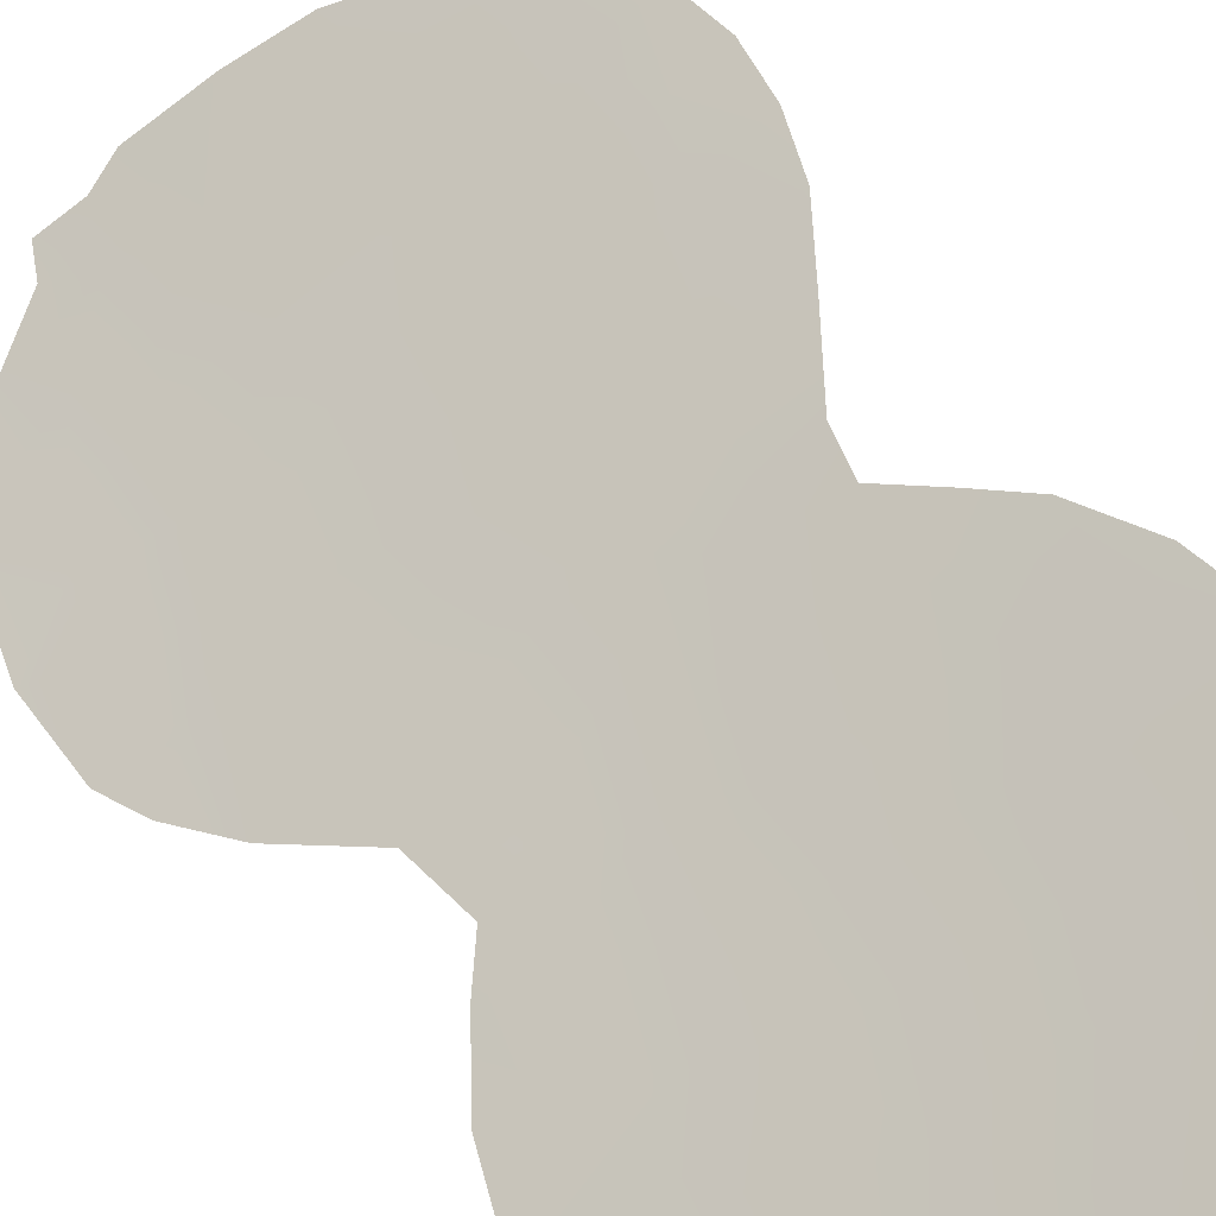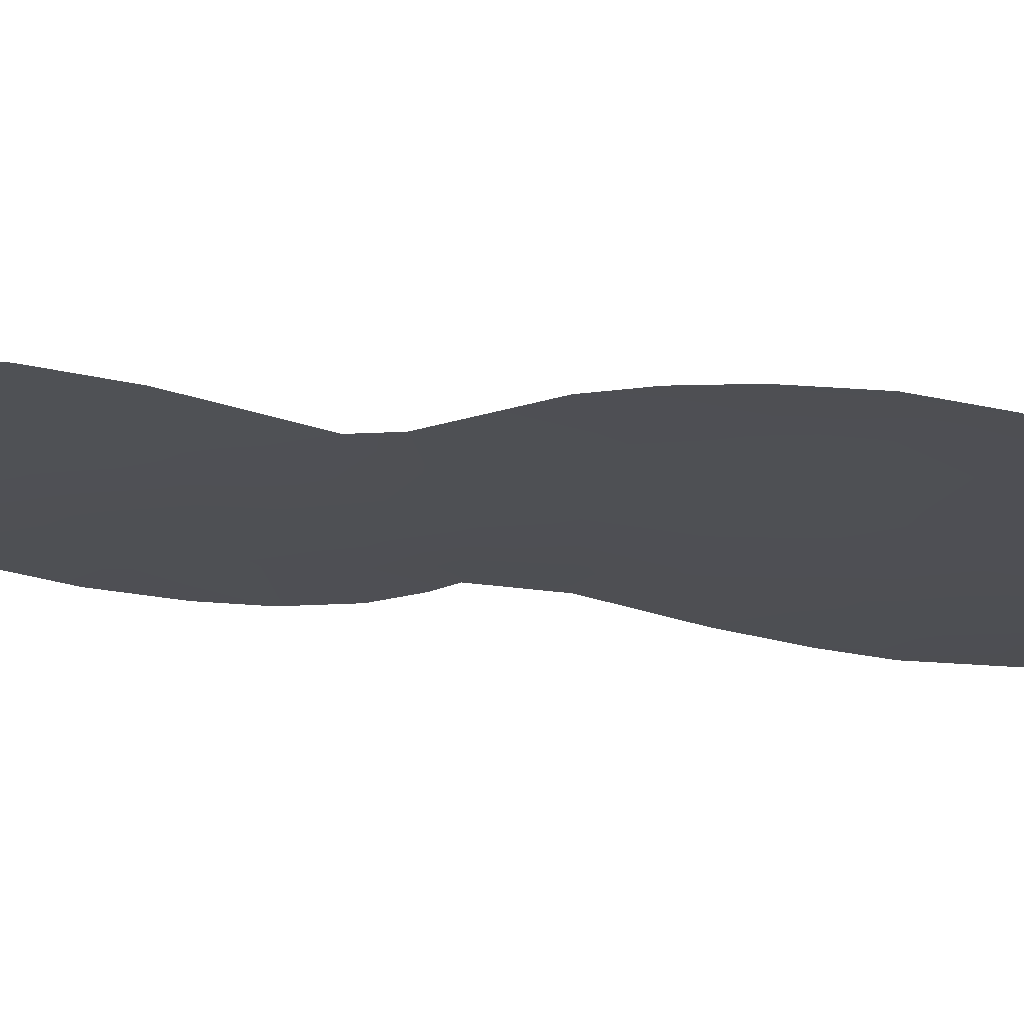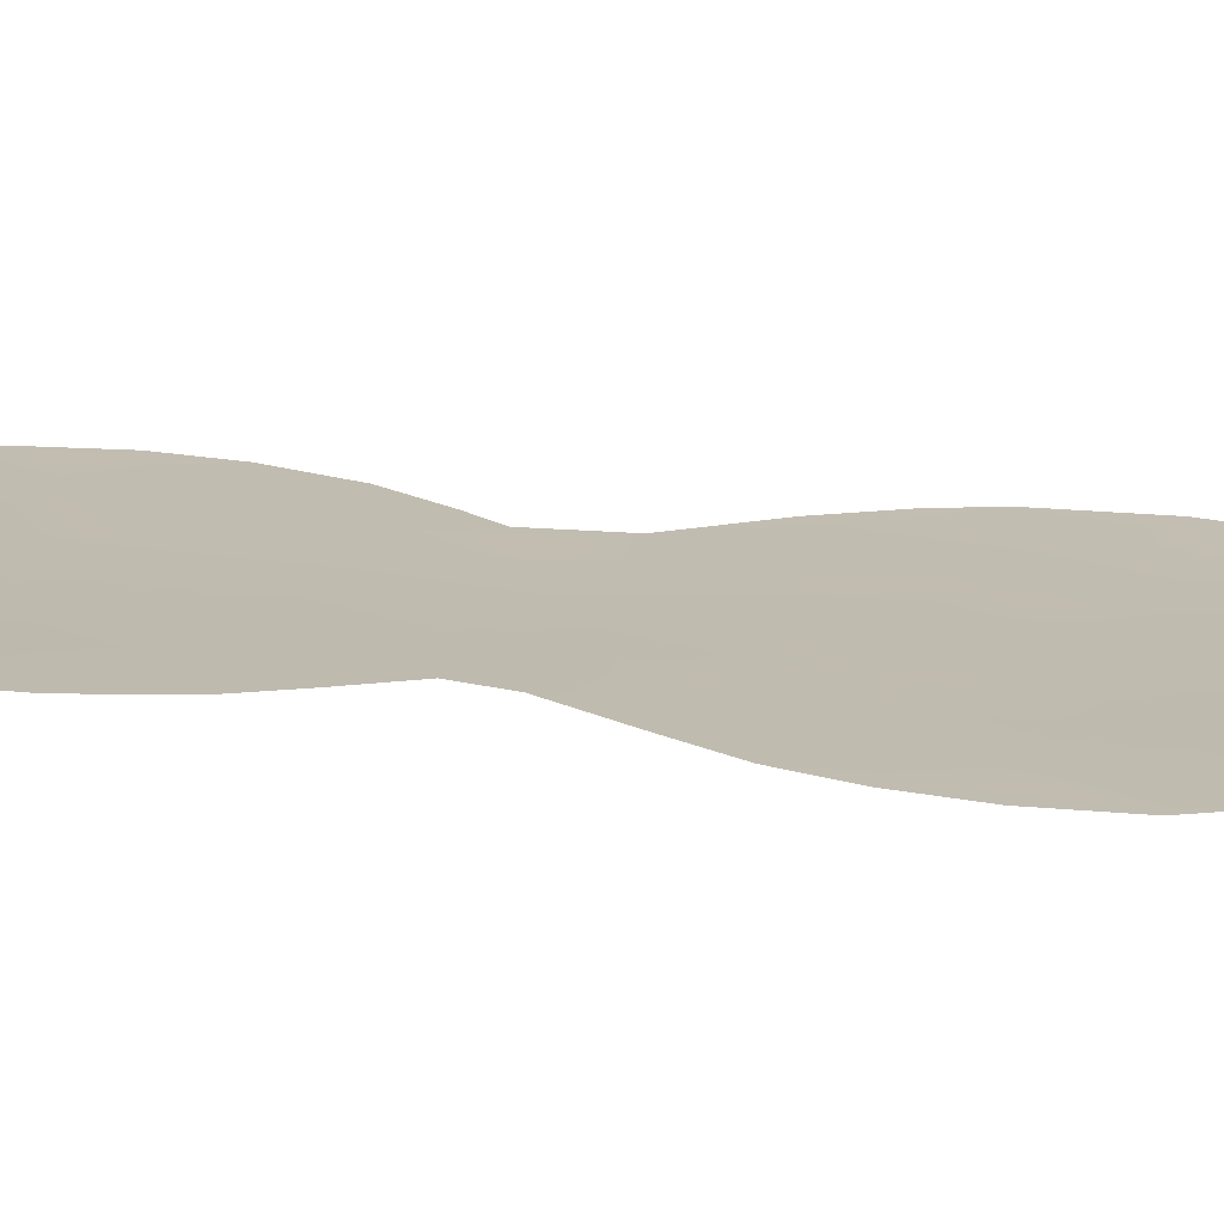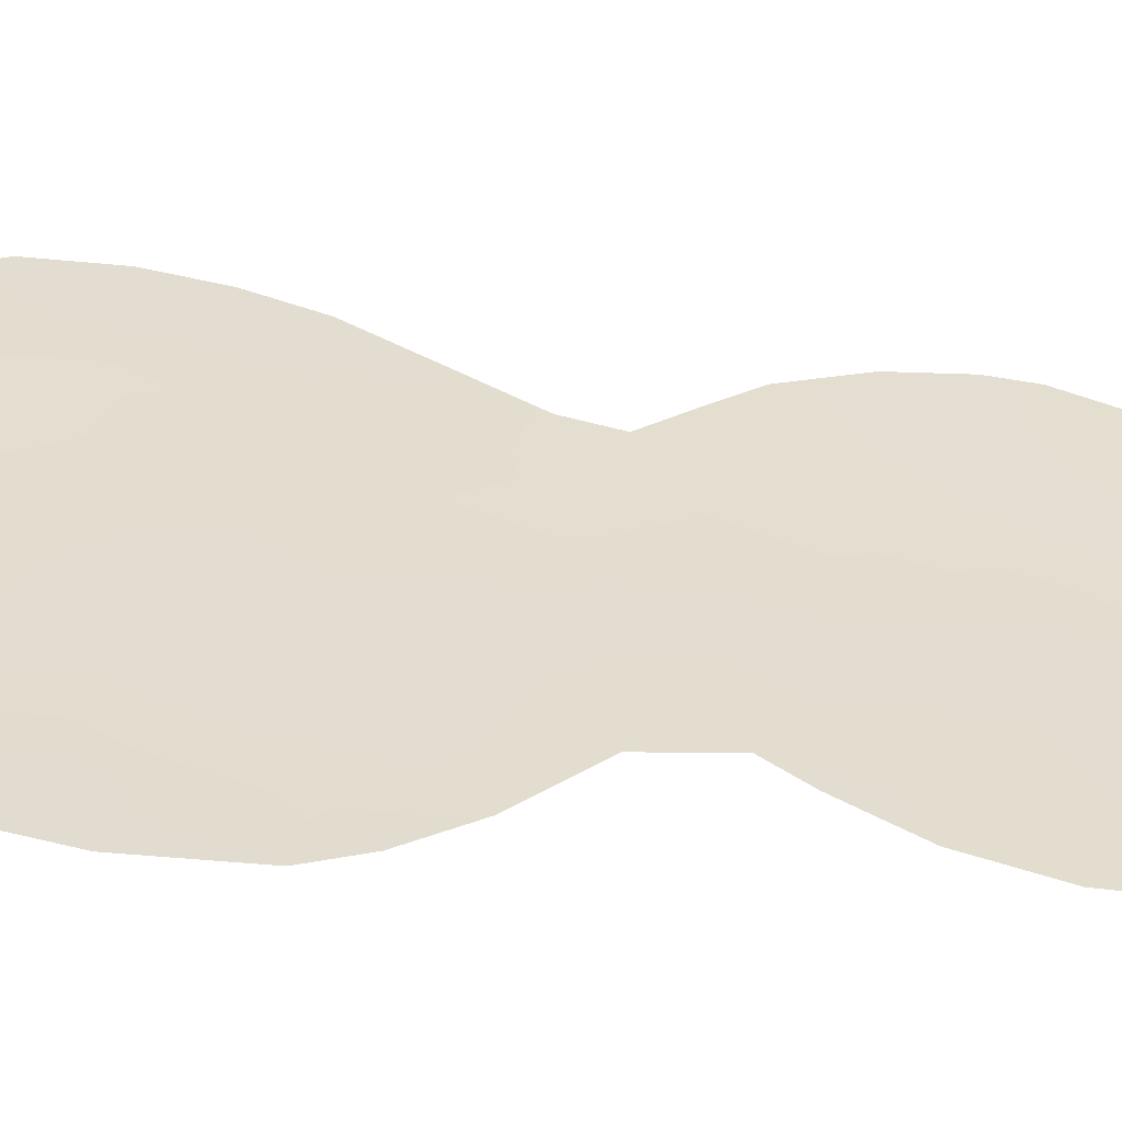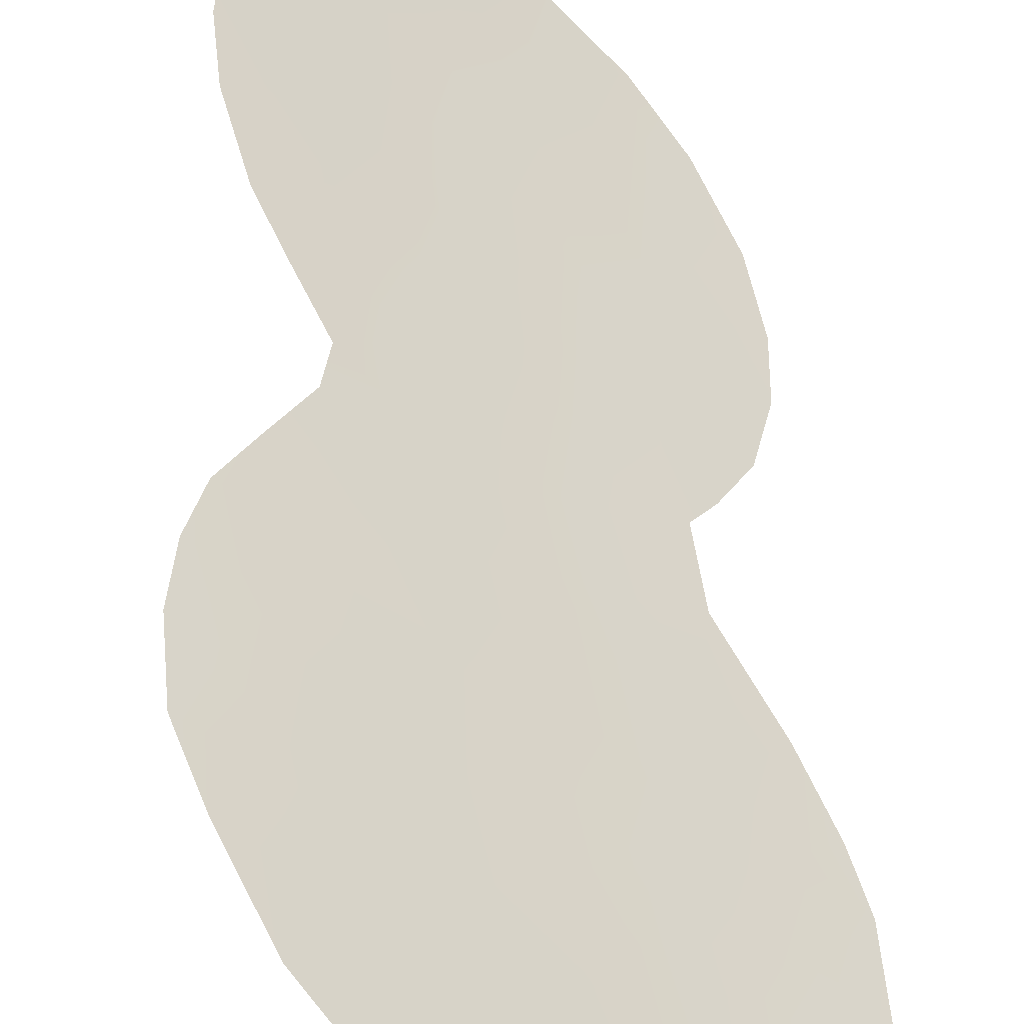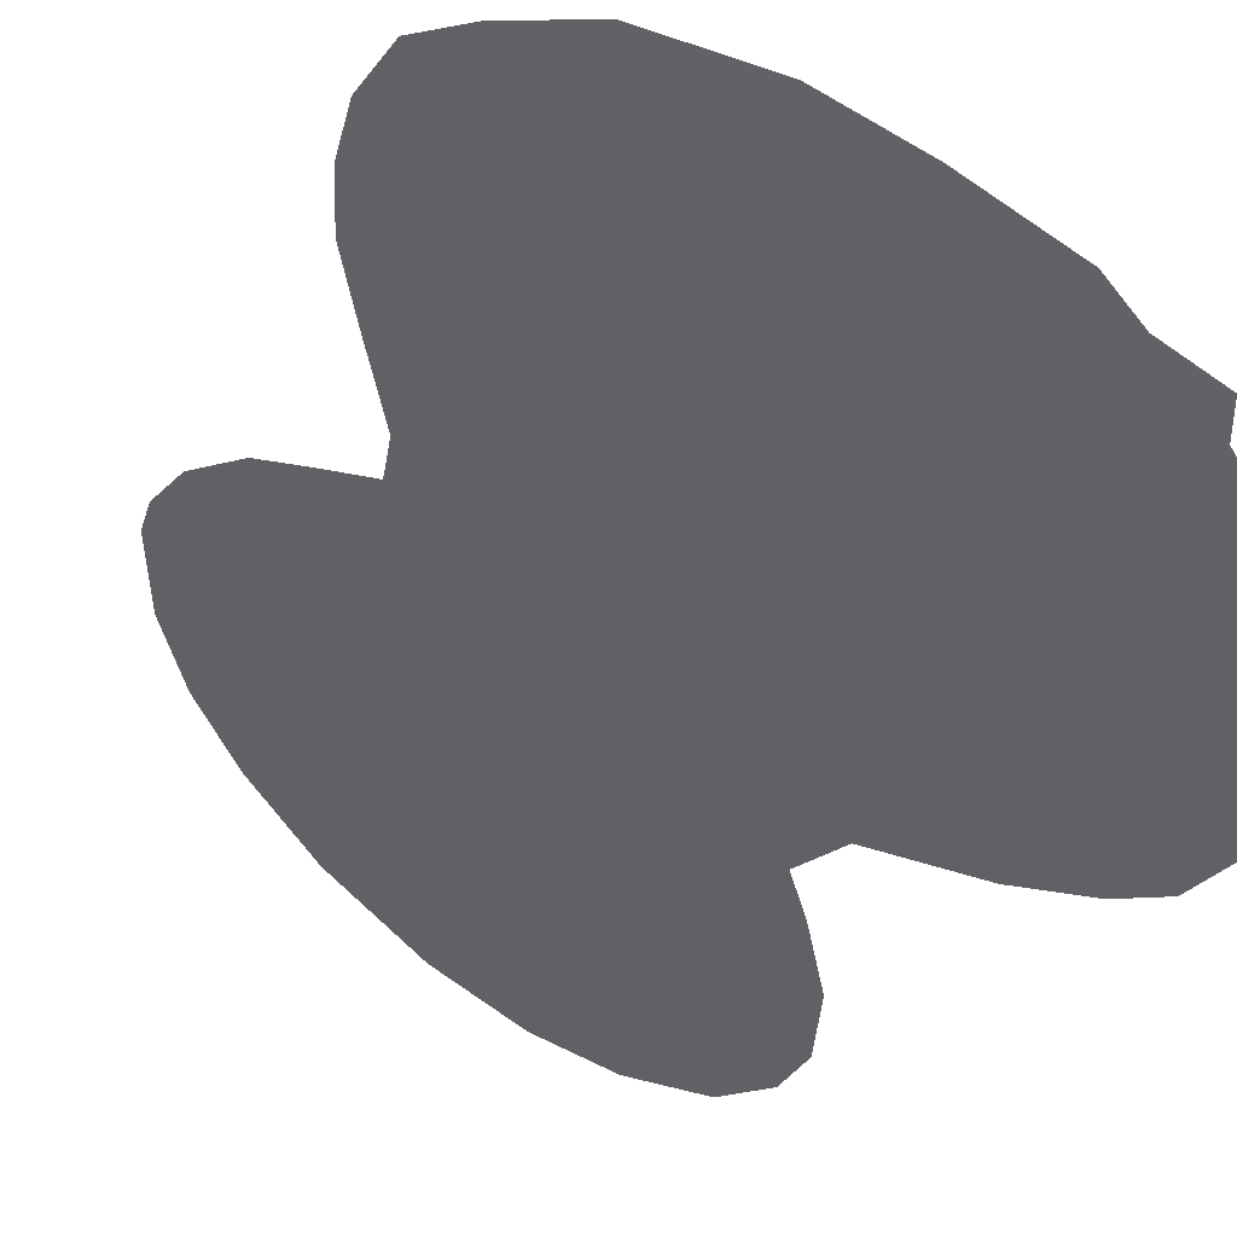
<metadata>
{"format":"obj","ext":"obj","renderer":"f3d","projection":"perspective","resolution":1024,"background":"white","views":[{"elev":34.9,"azim":-35.2,"up":"+Z"},{"elev":23.1,"azim":102.9,"up":"+Z"},{"elev":56.3,"azim":92.9,"up":"+Z"},{"elev":-3.3,"azim":-110.4,"up":"+Z"},{"elev":50.6,"azim":171.7,"up":"+Z"},{"elev":-14.3,"azim":156.3,"up":"+Z"}]}
</metadata>
<code>
v -37.24 -20.59 31.9
v -31.74 -17.25 36.62
v -31.94 -3.982 36.19
v -35.12 -18.94 33.69
v -33.96 -17.68 34.67
v -39.43 -16.83 29.94
v -36.24 -11.14 32.53
v -36.32 -5.653 32.44
v -30.1 -0.9222 37.77
v -34.57 -10.41 33.96
v -30.46 0.7746 37.48
v -34.03 -8.534 34.4
v -35.66 -9.192 32.99
v -37.67 -6.22 31.31
v -33.07 -0.08862 35.22
v -37.41 -2.3 31.52
v -37.63 -4.358 31.33
v -34.59 -2.871 33.91
v -35.88 -21.84 33.14
v -37.2 4.929 31.72
v -31.55 -11.86 36.61
v -31.09 -18.19 37.22
v -39.11 -5.678 30.1
v -34.11 6.124 34.39
v -37.58 -22.55 31.67
v -39.69 -12.15 29.65
v -32.1 -10.41 36.11
v -29.97 2.52 37.92
v -29.81 -6.228 38.02
v -29.25 -4.772 38.49
v -31.09 -13.22 37.06
v -40.68 -15.81 28.89
v -40.41 -14.05 29.08
v -28.88 -3.188 38.8
v -40.58 -17.89 29.01
v -28.78 -1.275 38.89
v -29.2 0.3878 38.55
v -38.08 -9.943 30.99
v -30.87 -17.1 37.37
v -39.9 -19.99 29.61
v -38.43 3.415 30.69
v -39.08 2.442 30.16
v -32.02 -20.27 36.48
v -35.64 6.395 33.08
v -36 5.62 32.75
v -34.8 5.981 33.79
v -39.92 -2.436 29.42
v -30.72 -7.655 37.25
v -38.07 -7.943 30.98
v -36.76 3.319 32.08
v -33.89 -13.2 34.6
v -36.19 1.489 32.55
v -36.68 -13.15 32.19
v -36.89 -15.49 32.07
v -34.06 3.17 34.39
v -32.65 5.334 35.66
v -37.18 -9.659 31.74
v -38.6 -15.4 30.62
v -31.7 -6.075 36.41
v -34.63 -21.02 34.22
v -33.58 -19.86 35.09
v -31.53 -0.3486 36.53
v -33.97 -15.33 34.58
v -33.25 -4.581 35.07
v -35.33 -14.28 33.38
v -32.58 -18.43 35.91
v -32.72 -16.47 35.72
v -38.93 -21.5 30.48
v -34.5 1.095 33.99
v -35.84 -22.92 33.22
v -32.52 3.501 35.74
v -31.76 -9.247 36.39
v -32.8 -2.126 35.42
v -31.36 4.398 36.75
v -38.76 -3.253 30.37
v -32.56 -14.31 35.79
v -36.76 -17.96 32.25
v -29.82 -2.877 38.01
v -38.47 0.6905 30.65
v -37.86 -11.6 31.19
v -35.96 -1.757 32.74
v -37.13 -0.2095 31.75
v -38.06 -17.1 31.11
v -30.8 -15.29 37.37
v -35.09 -12.26 33.55
v -39.05 -18.62 30.3
v -35.18 -7.235 33.41
v -38.62 -1.15 30.51
v -37.69 1.892 31.29
v -33.48 -6.791 34.87
v -36.15 -3.565 32.58
v -35.41 2.884 33.22
v -31.1 -2.395 36.91
v -34.74 -5.108 33.79
v -35.61 -0.2387 33.03
v -32.5 -12.35 35.8
v -39.73 0.1565 29.62
v -38.73 -10.73 30.44
v -34.3 -22.51 34.58
v -35.44 4.499 33.21
v -33.07 -21.64 35.62
v -39.69 -3.863 29.62
v -36.77 -7.678 32.07
v -31.6 -15.65 36.68
v -38.12 -13.94 31
v -31.43 2.085 36.66
v -33.52 -11.3 34.88
v -32.42 -8.002 35.8
v -33.04 -9.591 35.27
v -35.35 -16.59 33.42
v -36.17 -20.16 32.83
v -39.02 -12.78 30.22
v -34.45 -1.106 34.02
v -30.6 -4.389 37.34
v -33.97 4.696 34.49
v -32.72 1.55 35.54
v -38.03 -19.17 31.19
f 60 4 61
f 85 10 107
f 52 50 92
f 106 11 62
f 114 30 29
f 105 112 80
f 7 53 80
f 63 76 67
f 13 12 10
f 13 103 87
f 15 69 116
f 73 113 15
f 8 91 94
f 76 51 96
f 46 45 44
f 1 111 19
f 36 9 37
f 113 95 69
f 2 39 22
f 100 45 46
f 14 103 49
f 87 94 90
f 53 85 65
f 56 74 71
f 27 21 96
f 61 66 43
f 13 7 57
f 60 111 4
f 62 9 93
f 65 63 110
f 63 67 5
f 86 117 68
f 51 85 107
f 52 89 50
f 5 67 66
f 3 64 73
f 62 11 9
f 55 115 71
f 72 27 109
f 74 28 106
f 11 106 28
f 52 82 89
f 22 66 2
f 43 66 22
f 17 75 16
f 31 96 21
f 36 78 9
f 34 78 36
f 109 27 107
f 72 109 108
f 53 105 80
f 57 7 80
f 12 90 108
f 90 59 108
f 6 86 35
f 111 60 19
f 11 28 37
f 82 79 89
f 57 38 49
f 103 57 49
f 95 81 82
f 52 95 82
f 2 104 39
f 84 39 104
f 7 13 10
f 17 8 14
f 3 114 59
f 35 86 40
f 94 87 8
f 8 103 14
f 69 95 52
f 49 23 14
f 32 6 35
f 20 50 41
f 53 7 85
f 65 85 51
f 90 94 64
f 90 64 59
f 91 16 81
f 87 103 8
f 52 92 69
f 114 78 30
f 93 3 73
f 93 73 62
f 93 114 3
f 116 71 106
f 92 55 69
f 62 15 116
f 41 89 42
f 60 99 19
f 62 73 15
f 64 18 73
f 64 94 18
f 18 94 91
f 76 96 31
f 84 104 31
f 104 76 31
f 67 76 104
f 58 32 33
f 100 46 115
f 97 42 79
f 57 80 38
f 98 38 80
f 9 11 37
f 81 16 82
f 68 117 1
f 68 1 25
f 78 34 30
f 15 113 69
f 5 61 4
f 66 61 5
f 59 64 3
f 8 17 91
f 91 17 16
f 81 18 91
f 54 77 83
f 58 83 6
f 6 83 86
f 99 70 19
f 108 48 72
f 78 93 9
f 100 50 20
f 100 20 45
f 50 100 92
f 92 100 55
f 43 101 61
f 60 61 101
f 101 99 60
f 2 66 67
f 13 87 12
f 12 87 90
f 16 75 88
f 23 75 17
f 75 23 102
f 102 47 75
f 59 29 48
f 47 88 75
f 88 47 97
f 97 79 88
f 16 88 82
f 82 88 79
f 57 103 13
f 104 2 67
f 17 14 23
f 32 58 6
f 89 79 42
f 50 89 41
f 19 25 1
f 33 112 105
f 70 25 19
f 83 58 54
f 53 65 54
f 63 65 51
f 7 10 85
f 59 114 29
f 76 63 51
f 110 63 5
f 51 107 96
f 27 96 107
f 12 109 10
f 107 10 109
f 109 12 108
f 108 59 48
f 105 53 54
f 54 110 77
f 83 77 117
f 26 112 33
f 18 113 73
f 65 110 54
f 110 4 77
f 111 77 4
f 105 58 33
f 80 112 98
f 95 113 81
f 5 4 110
f 113 18 81
f 112 26 98
f 78 114 93
f 55 71 116
f 55 116 69
f 24 56 115
f 115 56 71
f 74 106 71
f 100 115 55
f 24 115 46
f 62 116 106
f 86 68 40
f 77 1 117
f 1 77 111
f 58 105 54
f 83 117 86

</code>
